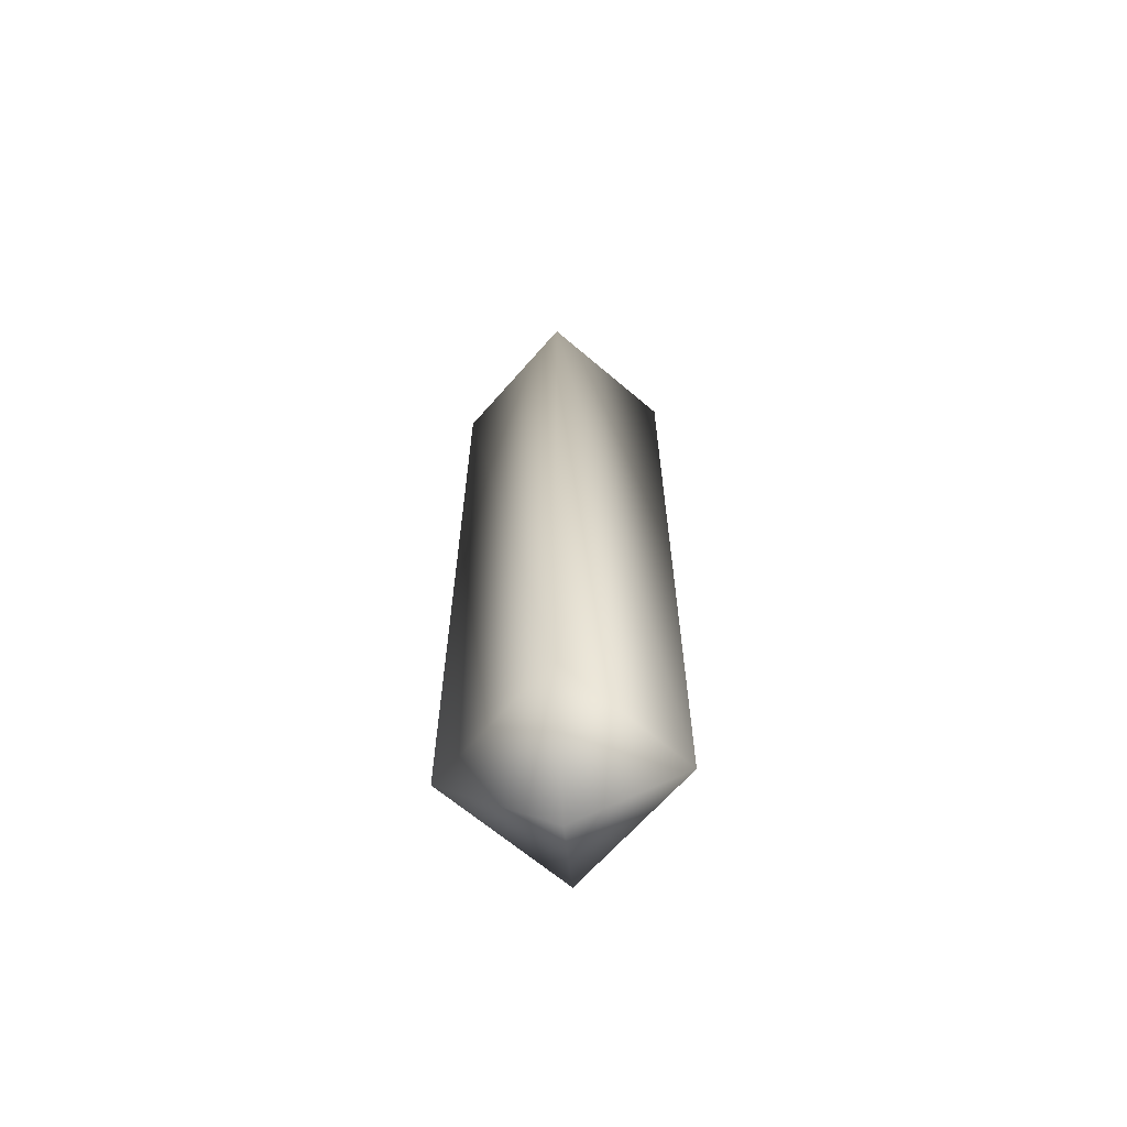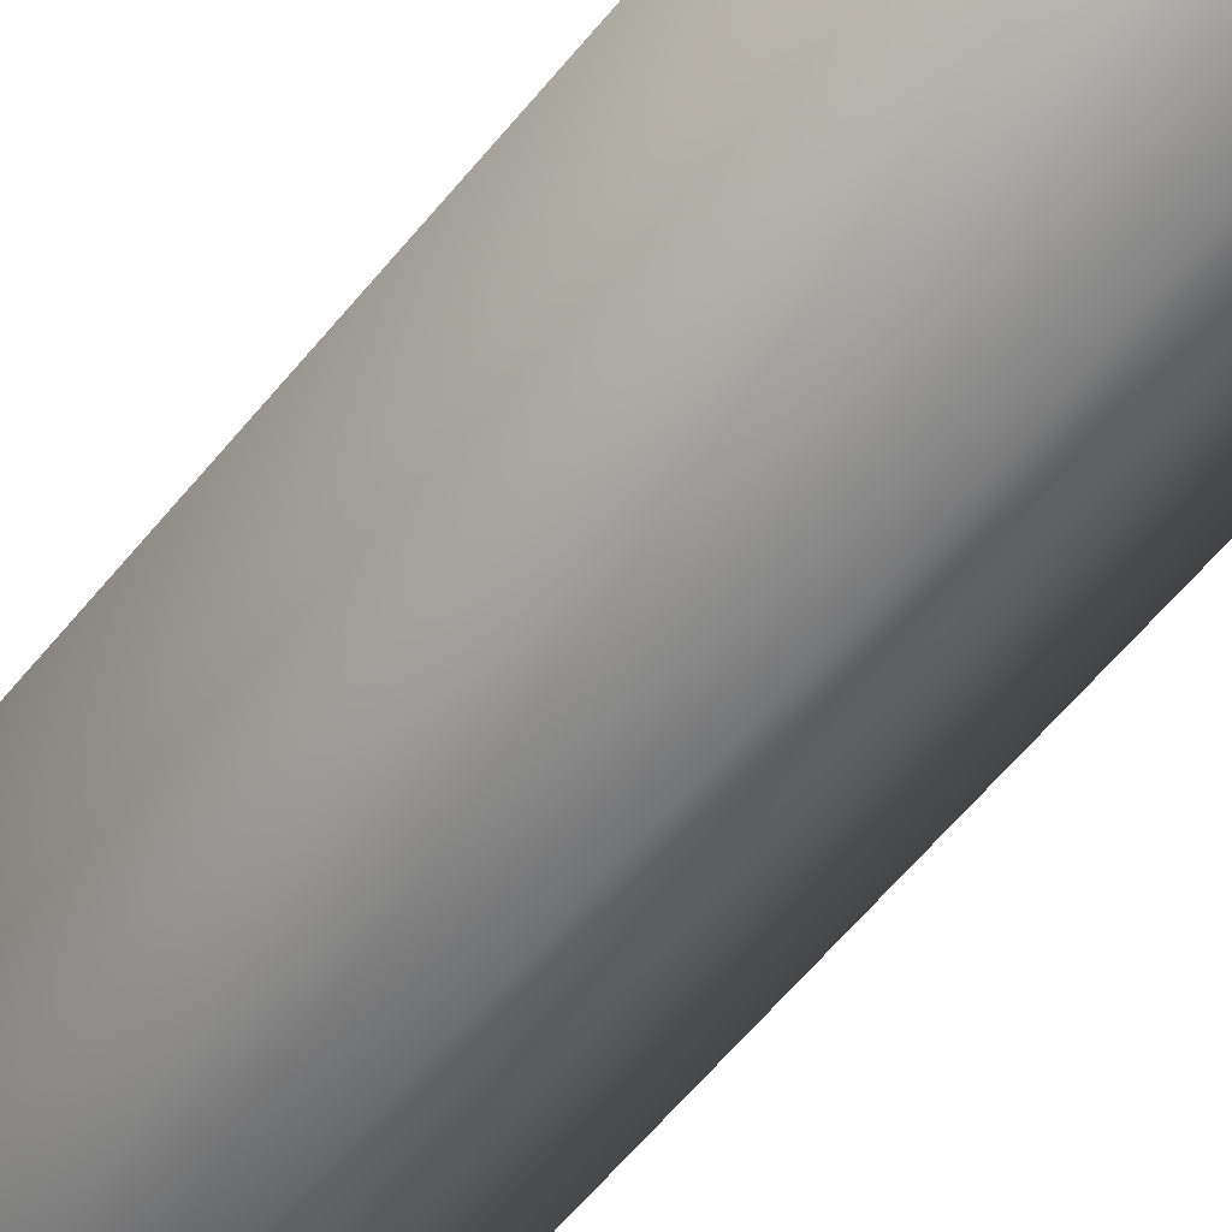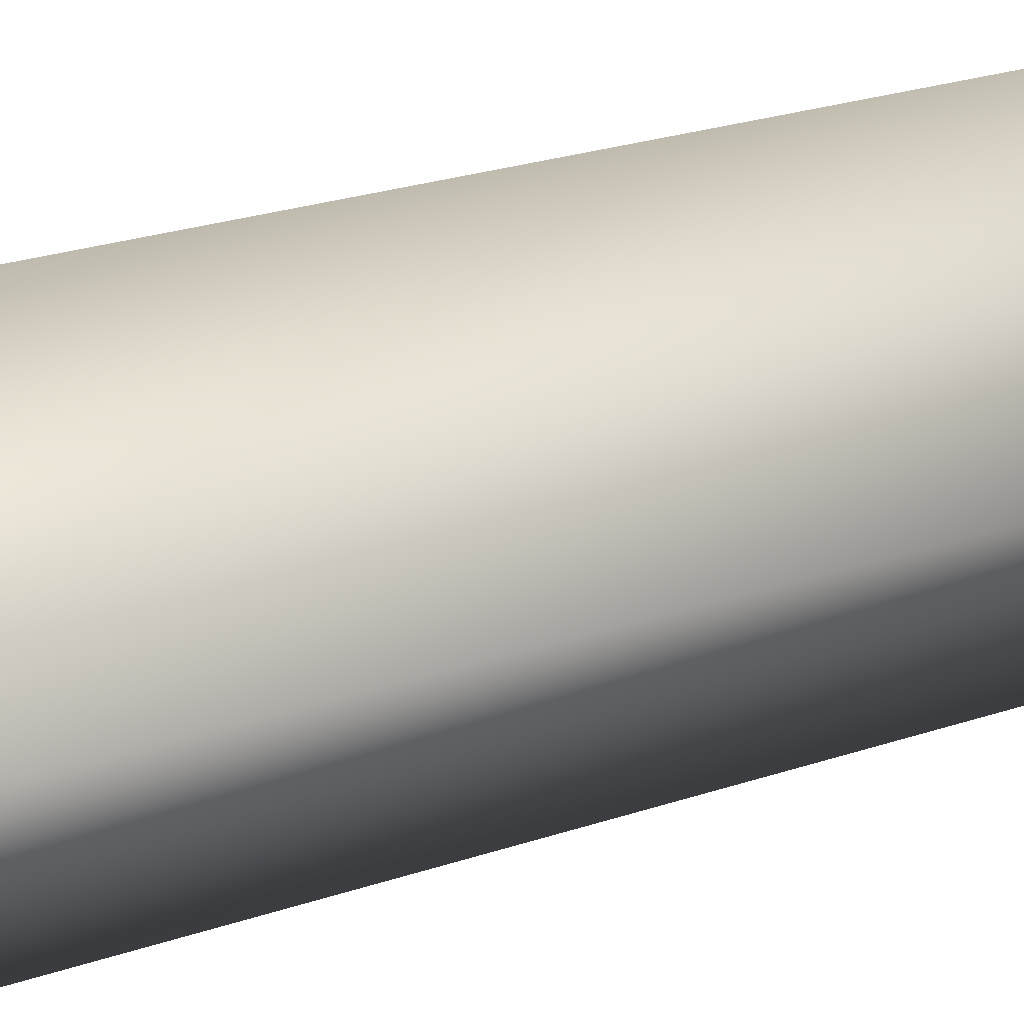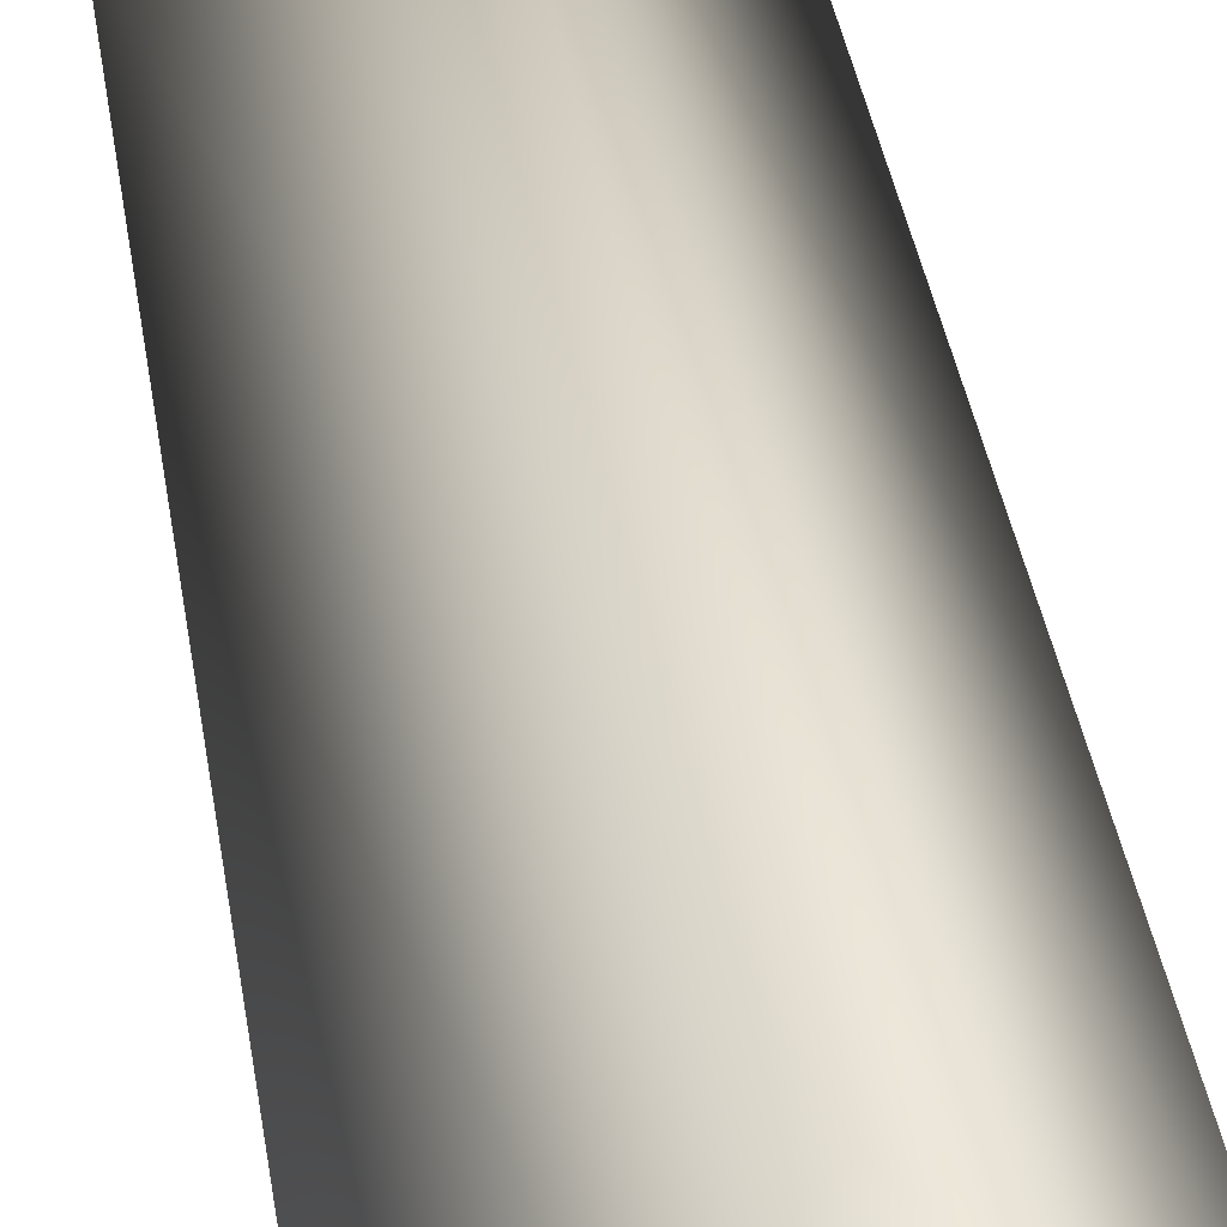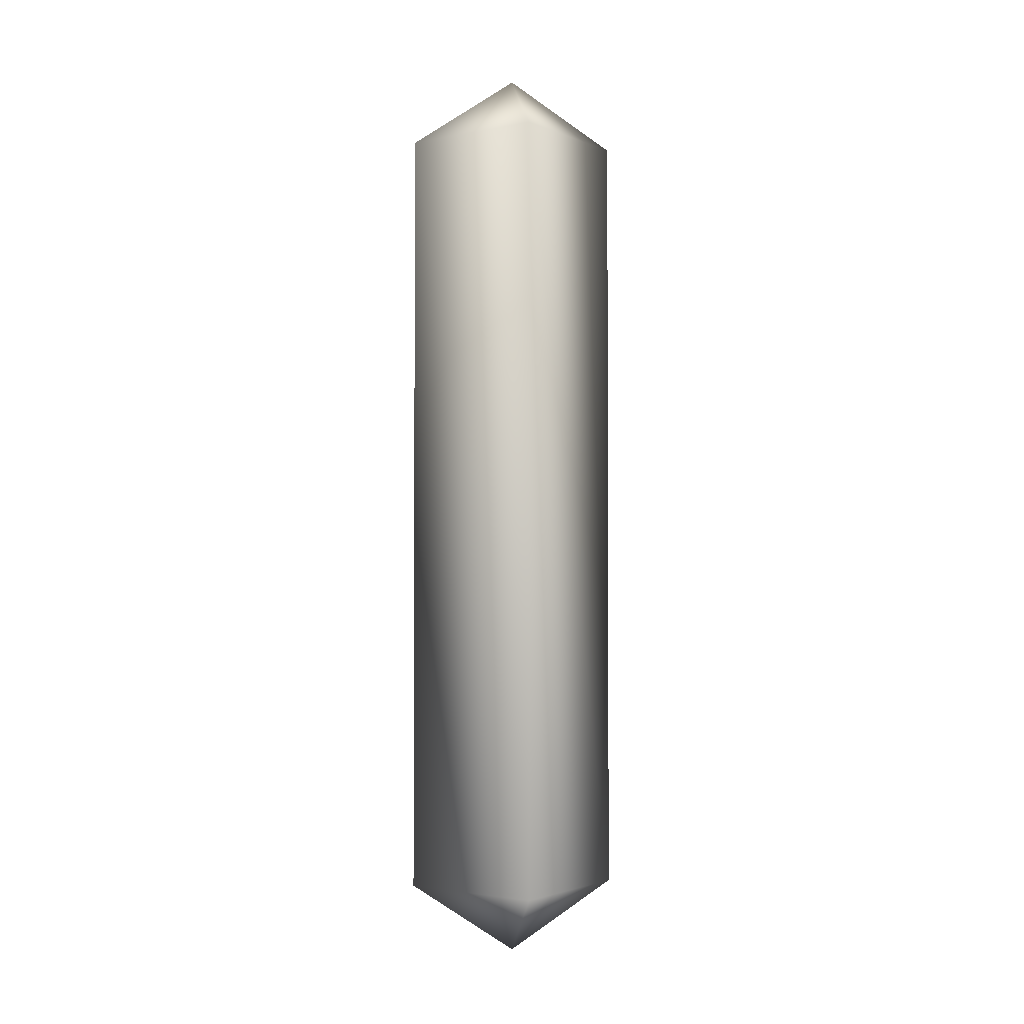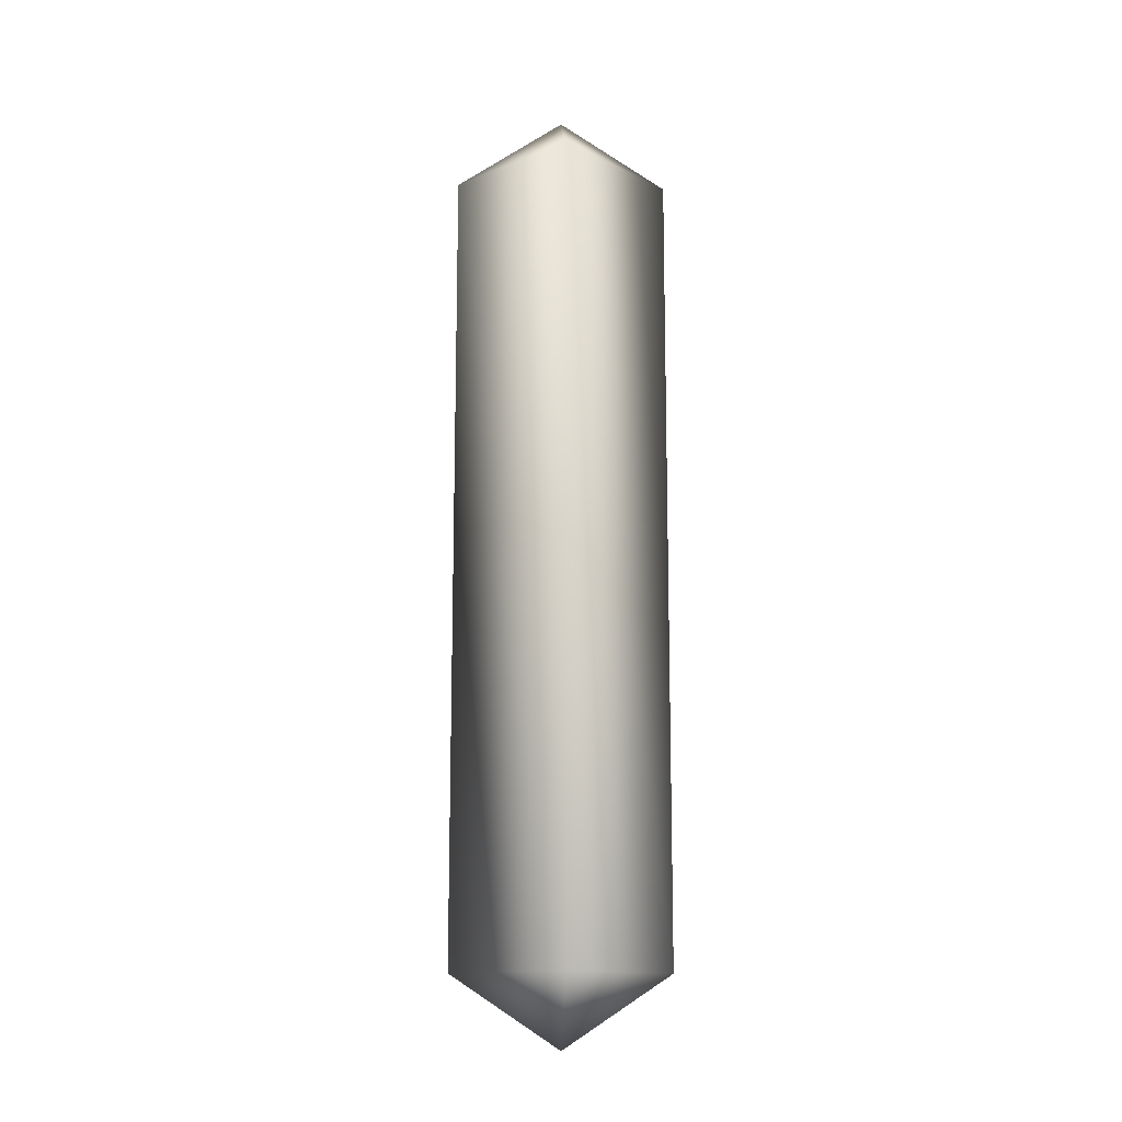
<metadata>
{"format":"obj","ext":"obj","renderer":"f3d","projection":"perspective","resolution":1024,"background":"white","views":[{"elev":-64.7,"azim":94.1,"up":"+Y"},{"elev":-56.4,"azim":-37.8,"up":"+Z"},{"elev":16.6,"azim":50.7,"up":"+Z"},{"elev":30.2,"azim":-7.1,"up":"+Z"},{"elev":-2.1,"azim":80.6,"up":"+Y"},{"elev":-13.6,"azim":177.1,"up":"+Y"}]}
</metadata>
<code>
v 6 0 0
v 0 0 6
v 0 -4 0
v 0 0 6
v -6 0 0
v 0 -4 0
v -6 0 0
v 0 0 -6
v 0 -4 0
v 0 0 -6
v 6 0 0
v 0 -4 0
v 6 45 0
v 0 45 6
v 6 0 0
v 0 45 6
v 0 0 6
v 6 0 0
v 0 45 6
v -6 45 0
v 0 0 6
v -6 45 0
v -6 0 0
v 0 0 6
v -6 45 0
v 0 45 -6
v -6 0 0
v 0 45 -6
v 0 0 -6
v -6 0 0
v 0 45 -6
v 6 45 0
v 0 0 -6
v 6 45 0
v 6 0 0
v 0 0 -6
v 0 45 6
v 6 45 0
v 0 49 0
v -6 45 0
v 0 45 6
v 0 49 0
v 0 45 -6
v -6 45 0
v 0 49 0
v 6 45 0
v 0 45 -6
v 0 49 0
f 1 2 3
f 4 5 6
f 7 8 9
f 10 11 12
f 13 14 15
f 16 17 18
f 19 20 21
f 22 23 24
f 25 26 27
f 28 29 30
f 31 32 33
f 34 35 36
f 37 38 39
f 40 41 42
f 43 44 45
f 46 47 48

</code>
